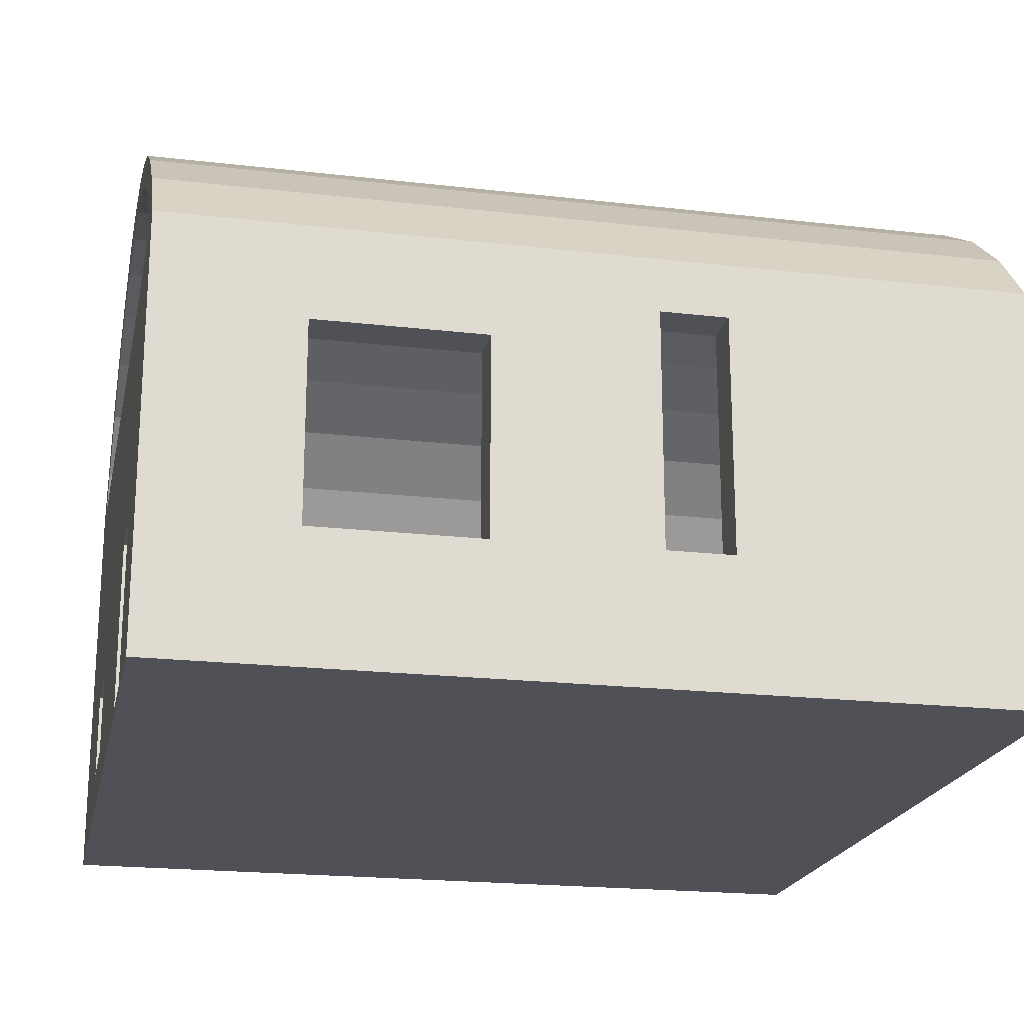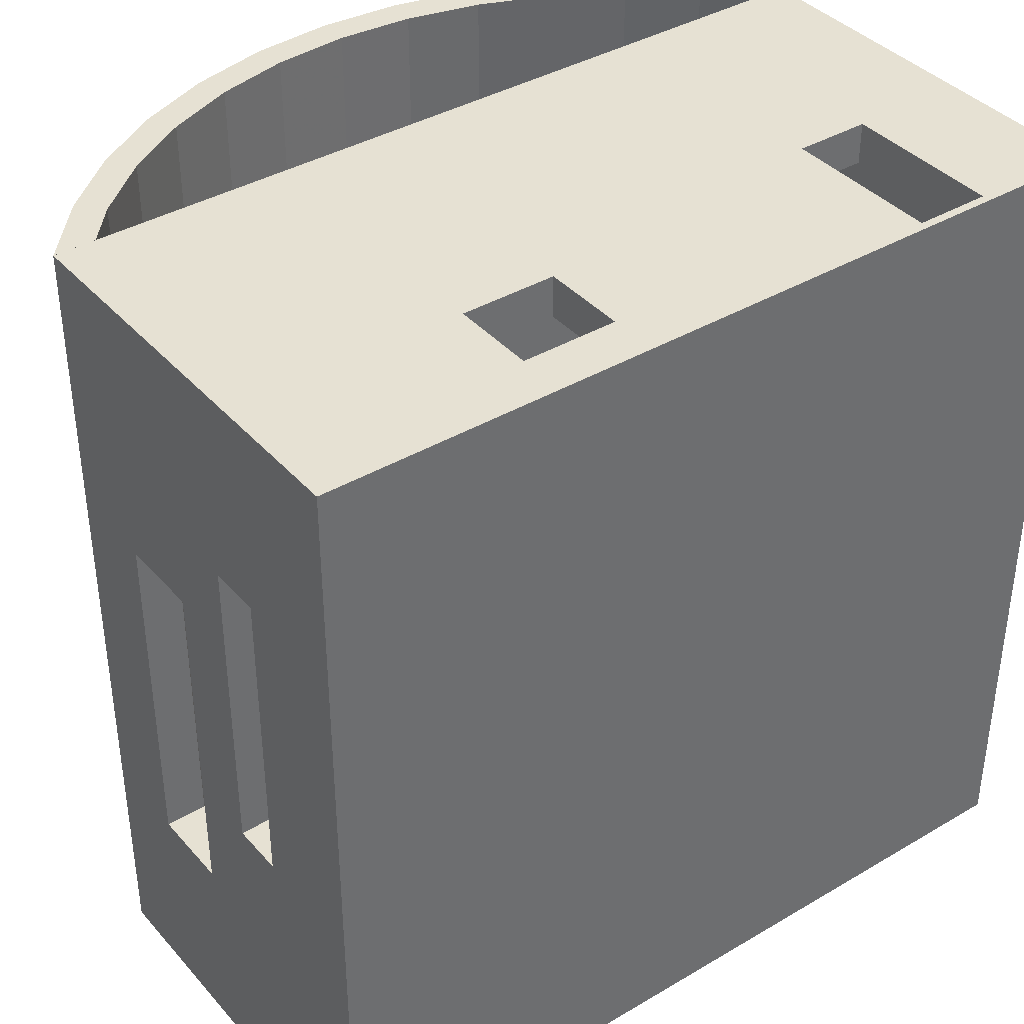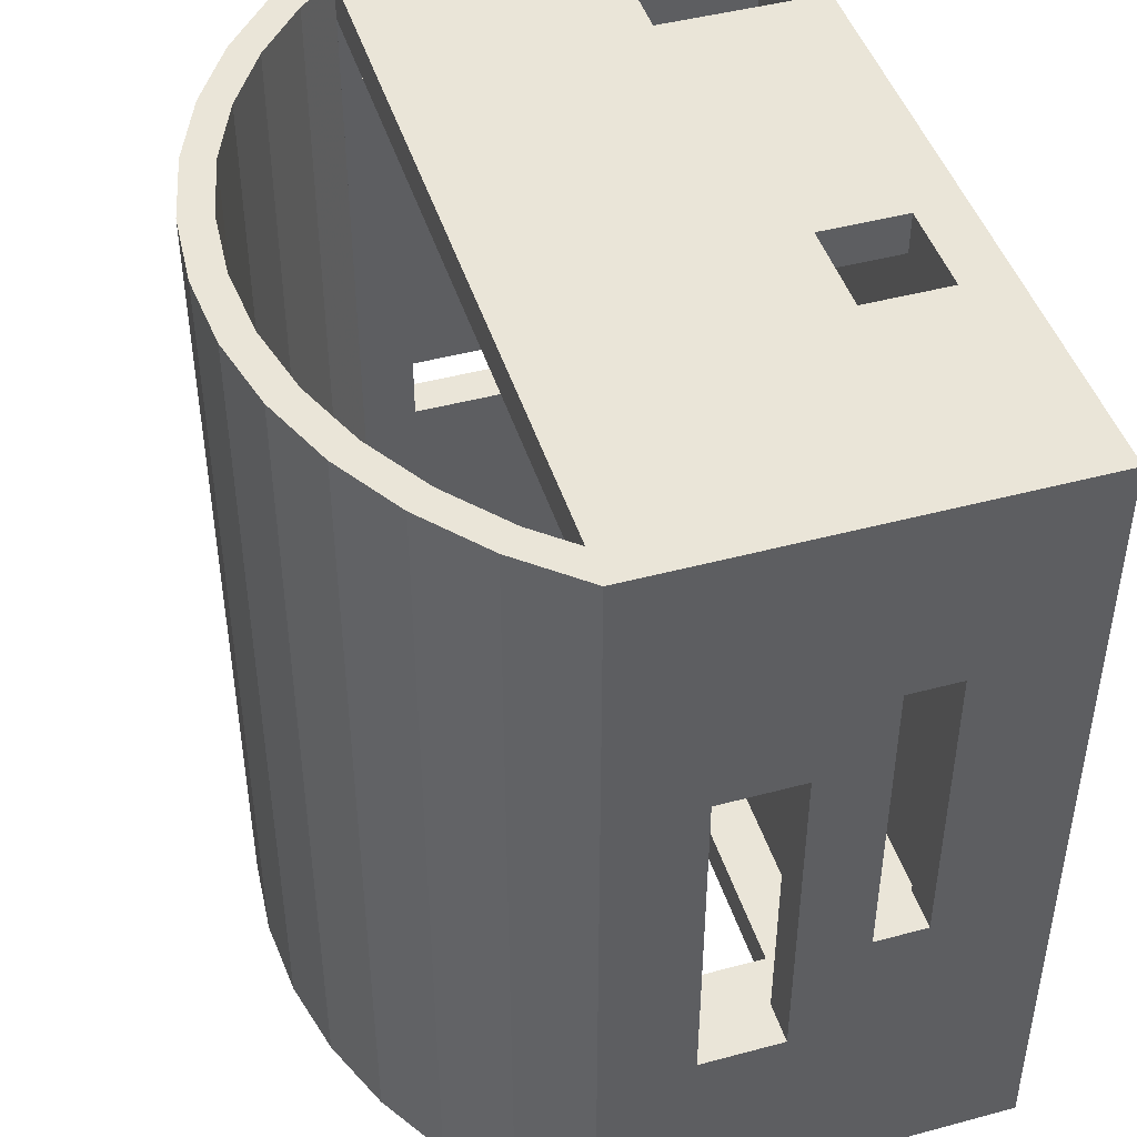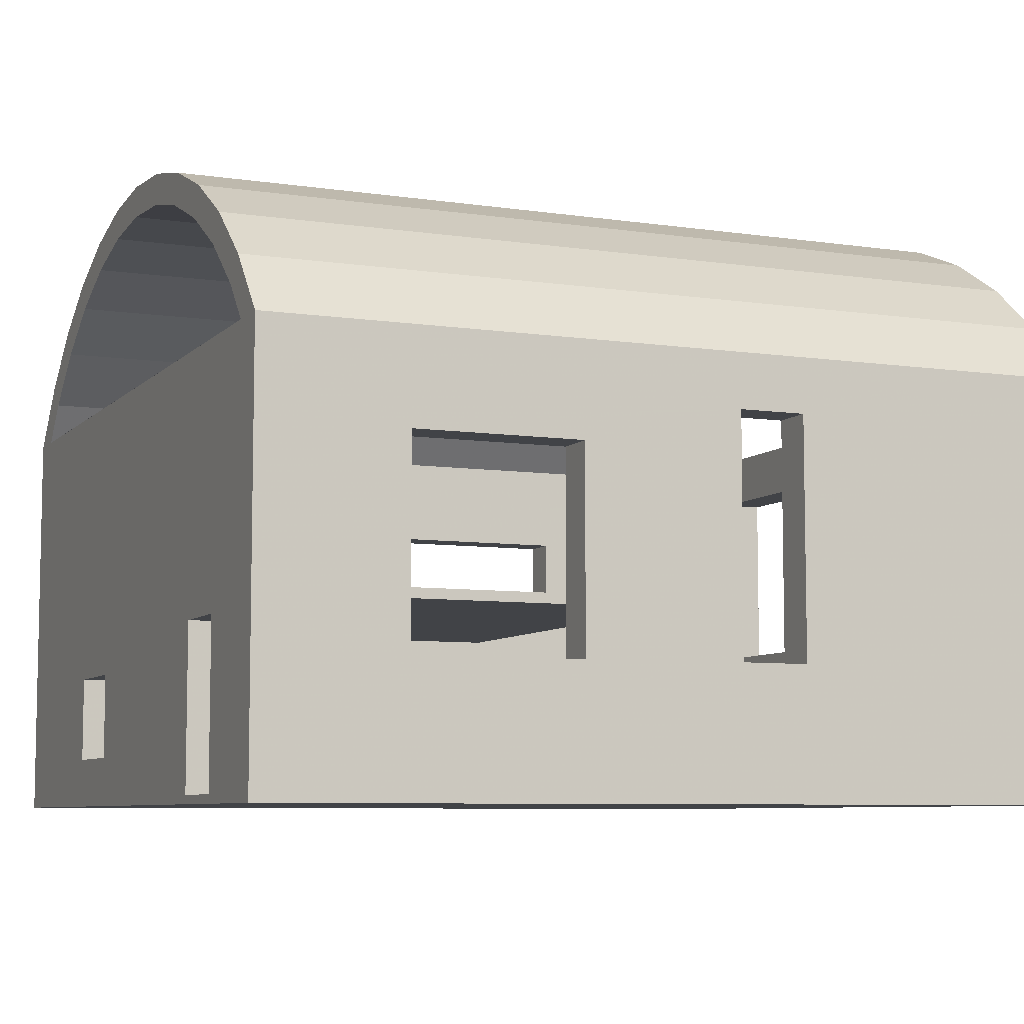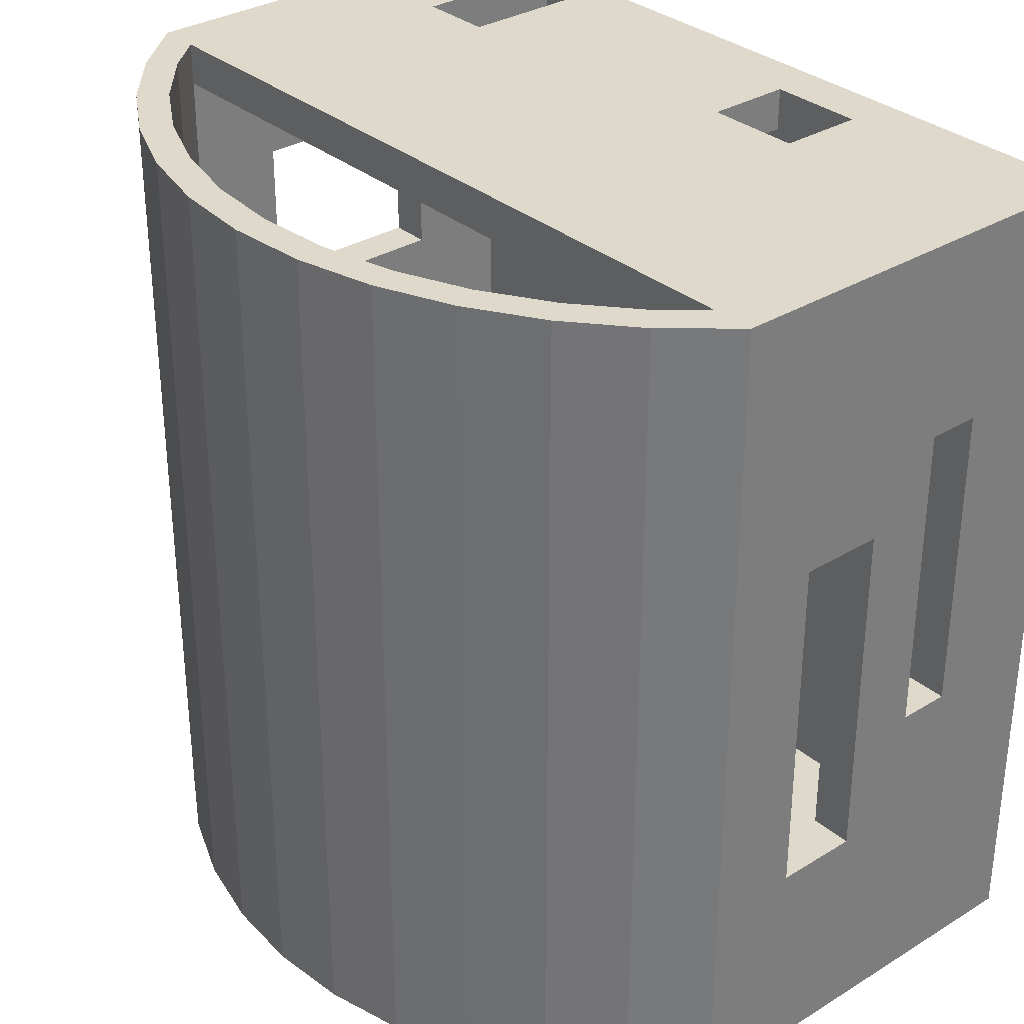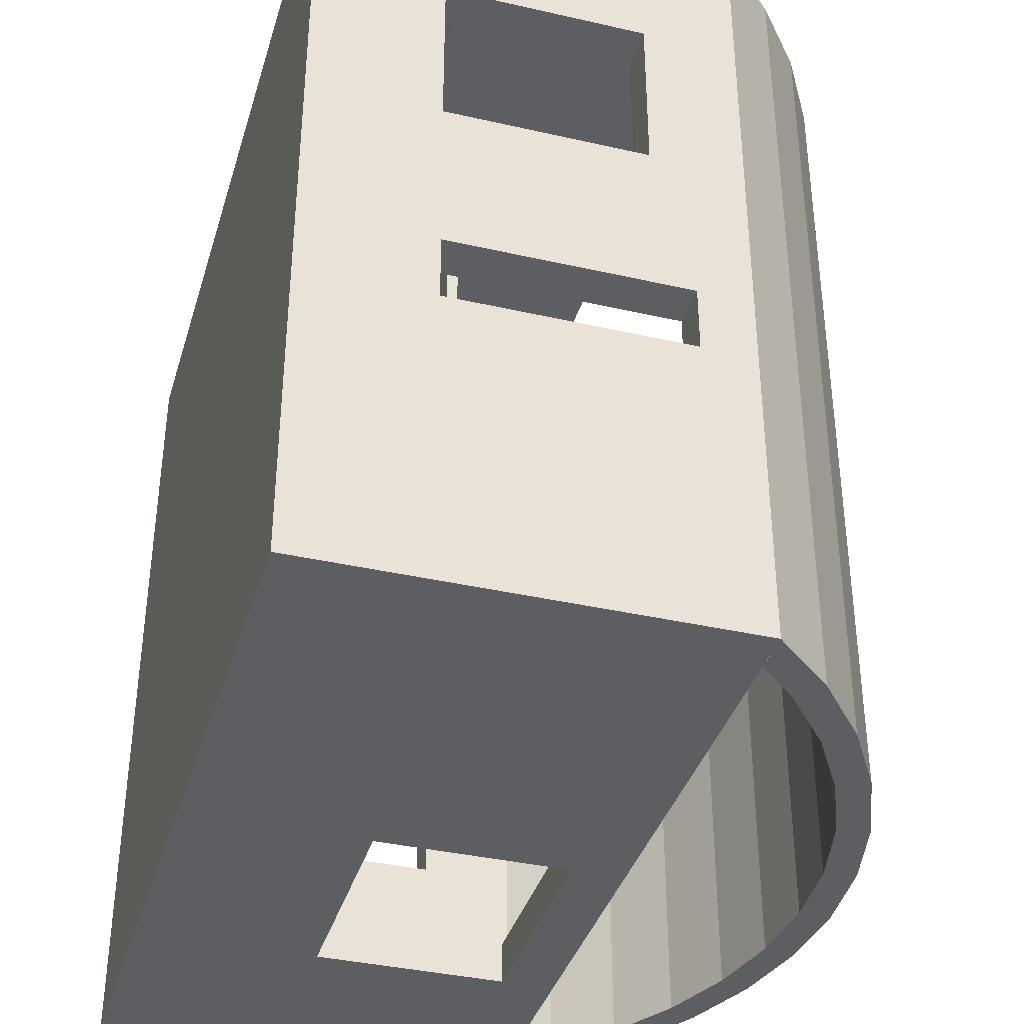
<metadata>
{"format":"obj","ext":"obj","renderer":"f3d","projection":"perspective","resolution":1024,"background":"white","views":[{"elev":-20.5,"azim":78.1,"up":"+Y"},{"elev":38.8,"azim":-36.5,"up":"+Z"},{"elev":45.4,"azim":-107.2,"up":"+Z"},{"elev":-7.3,"azim":66.8,"up":"+Y"},{"elev":32.3,"azim":-130.5,"up":"+Z"},{"elev":-37.8,"azim":73.8,"up":"+Z"}]}
</metadata>
<code>
g house
v 2.125 0 -3.555
v 2.125 0 -13.55
v 12.13 0 -3.555
v 11.63 5 -13.05
v 2.625 5 -13.05
v 2.125 2.056 -9.657
v 2.125 3.906 -6.843
v 2.125 3.906 -11.04
v 2.125 1.426 -5.897
v 2.125 2.056 -5.897
v 2.125 2.906 -11.04
v 4.587 4.378 -13.55
v 2.625 5.002 -13.55
v 3.499 6.353 -13.55
v 4.496 6.517 -13.55
v 4.326 6.854 -13.55
v 5.336 6.862 -13.55
v 12.13 5 -13.55
v 7.327 4.378 -13.55
v 2.125 5 -13.55
v 9.755 6.517 -13.55
v 10.53 6.047 -13.55
v 9.925 6.854 -13.55
v 10.75 6.353 -13.55
v 9.03 7.221 -13.55
v 8.031 7.072 -13.55
v 8.089 7.445 -13.55
v 12.13 1.527 -5.276
v 12.13 5 -3.555
v 12.13 1.544 -9.179
v 12.13 4.354 -9.969
v 12.13 4.354 -9.179
v 12.13 0 -13.55
v 9.804 0.1 -3.555
v 6.061 0.5885 -3.555
v 9.804 2 -3.555
v 4.921 1.609 -3.555
v 9.755 6.517 -3.555
v 9.925 6.854 -3.555
v 6.161 7.445 -3.555
v 9.03 7.221 -3.555
v 8.089 7.445 -3.555
v 11.63 5 -3.555
v 2.759 5.73 -3.555
v 2.125 5 -3.555
v 2.625 5.002 -3.555
v 3.024 5.461 -3.555
v 3.719 6.047 -3.555
v 3.499 6.353 -3.555
v 5.221 7.221 -3.555
v 5.336 6.862 -3.555
v 7.327 2.138 -13.05
v 4.587 2.138 -13.05
v 2.625 1.426 -5.897
v 2.625 0.1 -4.055
v 2.625 0.1 -13.05
v 2.625 2.906 -11.04
v 2.625 2.55 -4.055
v 2.625 2.55 -9.945
v 2.625 2.906 -6.843
v 2.625 2.056 -5.897
v 4.921 0.5885 -4.055
v 4.921 1.609 -4.055
v 10.7 2 -4.055
v 8.945 2.55 -4.055
v 11.63 0.1 -4.055
v 11.63 5 -4.055
v 2.625 5 -4.055
v 6.061 0.5885 -4.055
v 9.804 0.1 -4.055
v 11.63 3.887 -5.276
v 11.63 3.887 -7.266
v 11.63 4.354 -9.179
v 11.63 1.544 -9.969
v 11.63 4.354 -9.969
v 11.63 1.527 -7.266
v 11.63 1.544 -9.179
v 9.804 2 -4.055
v 10.7 2 -3.555
v 10.7 0.1 -3.555
v 11.63 0.1 -13.05
v 10.7 0.1 -4.055
v 10.7 0 -3.555
v 9.804 0 -3.555
v 2.625 2.42 -9.945
v 8.945 2.42 -4.055
v 8.945 2.55 -9.945
v 2.625 2.42 -4.055
v 8.945 2.42 -9.945
v 2.125 2.906 -6.843
v 2.625 3.906 -6.843
v 2.625 3.906 -11.04
v 2.625 1.426 -9.657
v 2.125 1.426 -9.657
v 2.625 2.056 -9.657
v 7.327 2.138 -13.55
v 7.327 4.378 -13.05
v 4.587 2.138 -13.55
v 4.587 4.378 -13.05
v 12.13 1.544 -9.969
v 11.63 1.527 -5.276
v 12.13 3.887 -5.276
v 12.13 3.887 -7.266
v 12.13 1.527 -7.266
v 6.061 1.609 -3.555
v 6.061 1.609 -4.055
v 4.921 0.5885 -3.555
v 11.63 5.002 -13.55
v 2.759 5.73 -13.55
v 4.326 6.854 -3.555
v 5.221 7.221 -13.55
v 6.161 7.445 -13.55
v 7.125 7.52 -13.55
v 7.125 7.52 -3.555
v 10.75 6.353 -3.555
v 11.49 5.73 -3.555
v 11.49 5.73 -13.55
v 10.53 6.047 -3.555
v 11.23 5.461 -13.55
v 11.23 5.461 -3.555
v 8.915 6.862 -3.555
v 8.915 6.862 -13.55
v 8.031 7.072 -3.555
v 7.125 7.142 -3.555
v 7.125 7.142 -13.55
v 6.22 7.072 -13.55
v 6.22 7.072 -3.555
v 4.496 6.517 -3.555
v 3.024 5.461 -13.55
v 3.719 6.047 -13.55
f 84 83 33
f 33 2 1
f 84 33 1
f 83 3 33
f 46 68 13
f 68 46 43
f 68 43 67
f 67 43 4
f 4 43 108
f 5 13 68
f 13 5 4
f 13 4 108
f 10 90 6
f 90 10 7
f 6 90 11
f 6 11 94
f 45 7 1
f 7 45 20
f 1 7 10
f 7 20 8
f 8 20 11
f 1 9 2
f 9 1 10
f 2 9 94
f 2 94 11
f 2 11 20
f 2 98 33
f 98 2 20
f 98 20 12
f 12 20 19
f 109 13 20
f 13 109 129
f 129 109 130
f 130 109 14
f 130 14 15
f 15 14 16
f 15 16 17
f 17 16 111
f 17 111 126
f 126 111 125
f 33 96 18
f 96 33 98
f 18 96 19
f 18 19 20
f 18 108 117
f 117 108 119
f 117 119 22
f 117 22 24
f 24 22 21
f 24 21 23
f 23 21 122
f 23 122 25
f 25 122 26
f 25 26 125
f 25 125 111
f 25 111 112
f 25 112 27
f 27 112 113
f 3 28 29
f 28 3 33
f 28 33 104
f 104 33 30
f 104 30 103
f 30 33 100
f 100 33 31
f 29 102 18
f 102 29 28
f 18 102 32
f 32 102 103
f 32 103 30
f 18 32 31
f 18 31 33
f 36 35 34
f 35 36 105
f 105 36 37
f 29 83 3
f 83 29 80
f 80 29 79
f 79 29 36
f 116 43 29
f 43 116 120
f 120 116 118
f 118 116 115
f 118 115 38
f 38 115 39
f 38 39 121
f 121 39 41
f 121 41 123
f 123 41 124
f 124 41 50
f 50 41 40
f 40 41 42
f 40 42 114
f 34 1 84
f 1 34 107
f 1 107 45
f 107 34 35
f 45 107 37
f 45 37 36
f 45 36 29
f 45 46 44
f 44 46 47
f 44 47 48
f 44 48 49
f 49 48 128
f 49 128 110
f 110 128 51
f 110 51 50
f 50 51 127
f 50 127 124
f 81 52 56
f 52 81 4
f 52 4 97
f 97 4 99
f 56 53 5
f 53 56 52
f 5 53 99
f 5 99 4
f 55 54 88
f 54 55 56
f 54 56 93
f 93 56 95
f 95 56 85
f 85 56 59
f 59 56 57
f 57 56 92
f 68 91 5
f 91 68 60
f 5 91 92
f 5 92 56
f 58 60 68
f 60 58 59
f 60 59 57
f 88 61 85
f 61 88 54
f 85 61 95
f 55 62 70
f 62 55 88
f 62 88 63
f 63 88 106
f 106 88 78
f 78 88 64
f 68 65 58
f 64 66 82
f 66 64 67
f 67 64 86
f 86 64 88
f 67 86 65
f 67 65 68
f 70 69 78
f 69 70 62
f 78 69 106
f 67 71 66
f 71 67 4
f 71 4 73
f 71 73 72
f 72 73 76
f 73 4 75
f 75 4 74
f 66 101 81
f 101 66 71
f 81 101 76
f 81 76 77
f 77 76 73
f 81 77 74
f 81 74 4
f 78 36 34
f 70 78 34
f 64 79 36
f 78 64 36
f 82 80 79
f 64 82 79
f 81 56 55
f 70 81 55
f 81 70 82
f 81 82 66
f 34 80 82
f 70 34 82
f 83 80 34
f 84 83 34
f 59 87 89
f 85 59 89
f 65 87 59
f 58 65 59
f 86 89 87
f 65 86 87
f 88 85 89
f 86 88 89
f 60 90 7
f 91 60 7
f 57 11 90
f 60 57 90
f 92 8 11
f 57 92 11
f 91 7 8
f 92 91 8
f 54 9 10
f 61 54 10
f 93 94 9
f 54 93 9
f 95 6 94
f 93 95 94
f 61 10 6
f 95 61 6
f 52 96 98
f 53 52 98
f 97 19 96
f 52 97 96
f 99 12 19
f 97 99 19
f 53 98 12
f 99 53 12
f 77 30 100
f 74 77 100
f 73 32 30
f 77 73 30
f 75 31 32
f 73 75 32
f 74 100 31
f 75 74 31
f 101 28 104
f 76 101 104
f 71 102 28
f 101 71 28
f 72 103 102
f 71 72 102
f 76 104 103
f 72 76 103
f 35 69 62
f 107 35 62
f 105 106 69
f 35 105 69
f 37 63 106
f 105 37 106
f 107 62 63
f 37 107 63
f 129 47 46
f 13 129 46
f 20 45 44
f 109 20 44
f 109 44 49
f 14 109 49
f 14 49 110
f 16 14 110
f 16 110 50
f 111 16 50
f 111 50 40
f 112 111 40
f 112 40 114
f 113 112 114
f 113 114 42
f 27 113 42
f 27 42 41
f 25 27 41
f 25 41 39
f 23 25 39
f 23 39 115
f 24 23 115
f 24 115 116
f 117 24 116
f 117 116 29
f 18 117 29
f 108 43 120
f 119 108 120
f 119 120 118
f 22 119 118
f 22 118 38
f 21 22 38
f 21 38 121
f 122 21 121
f 122 121 123
f 26 122 123
f 26 123 124
f 125 26 124
f 125 124 127
f 126 125 127
f 126 127 51
f 17 126 51
f 17 51 128
f 15 17 128
f 15 128 48
f 130 15 48
f 130 48 47
f 129 130 47

</code>
